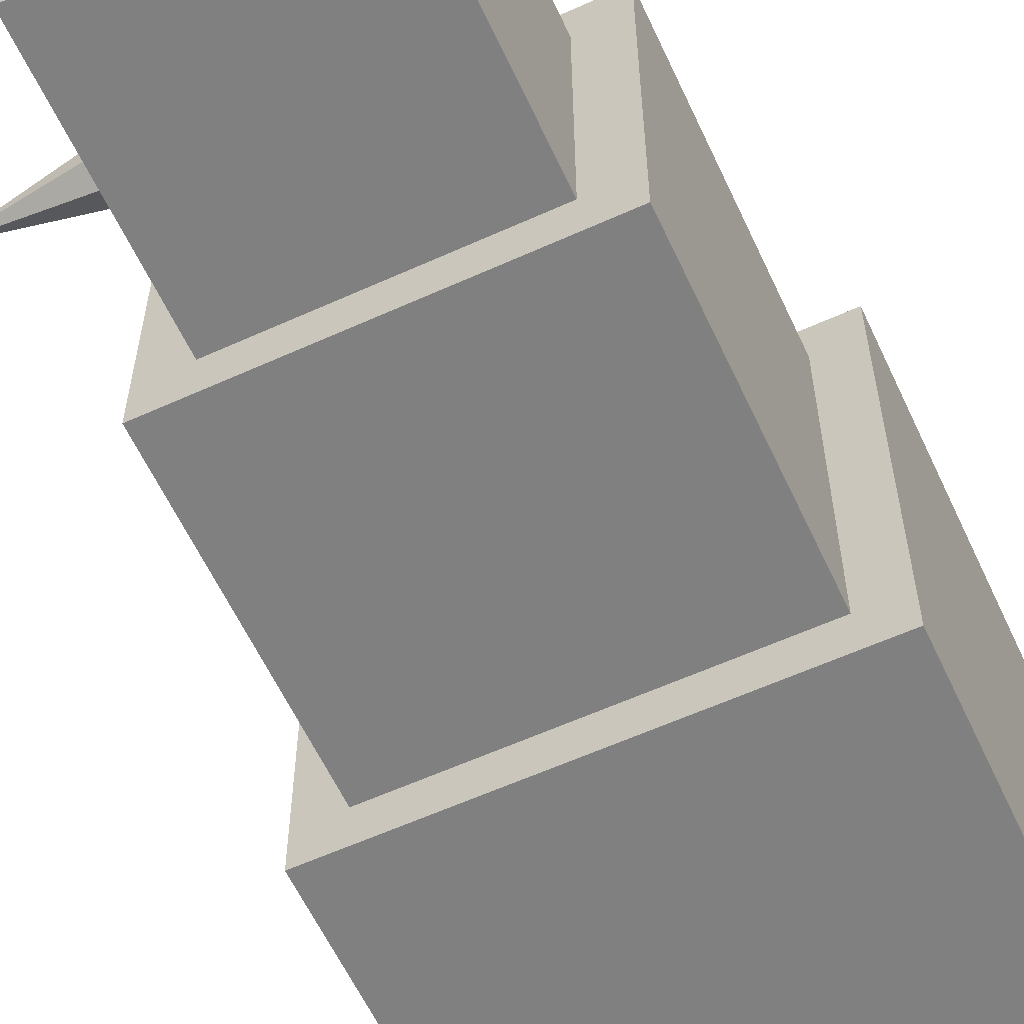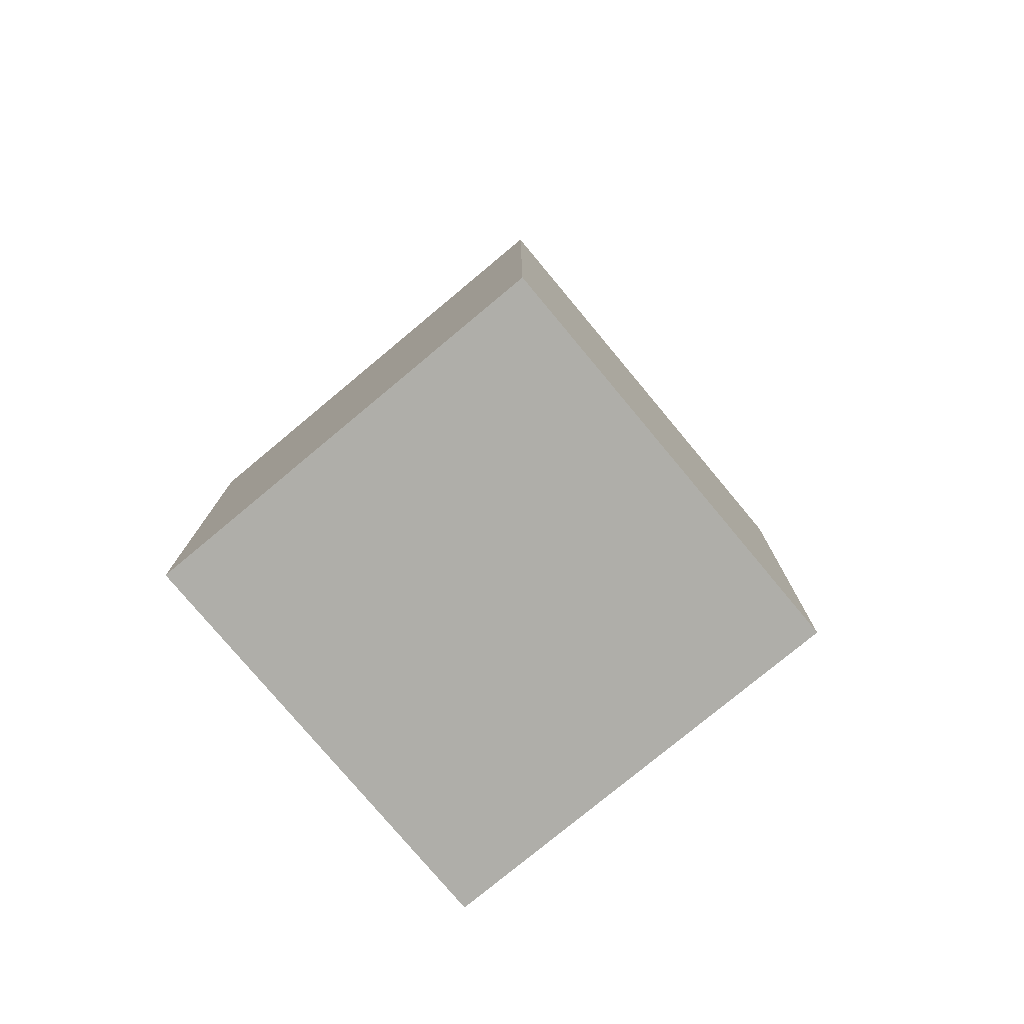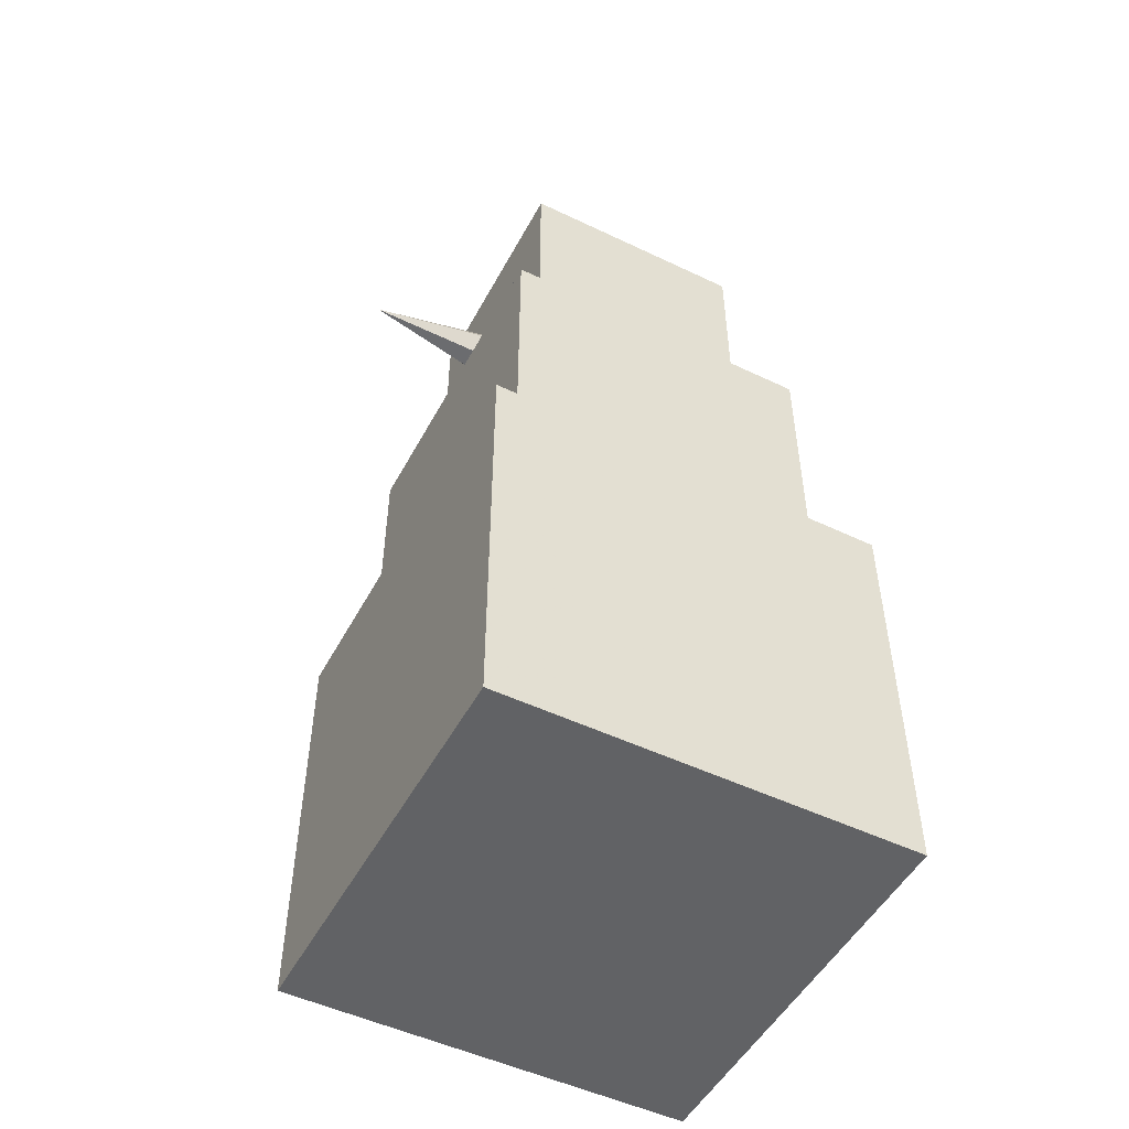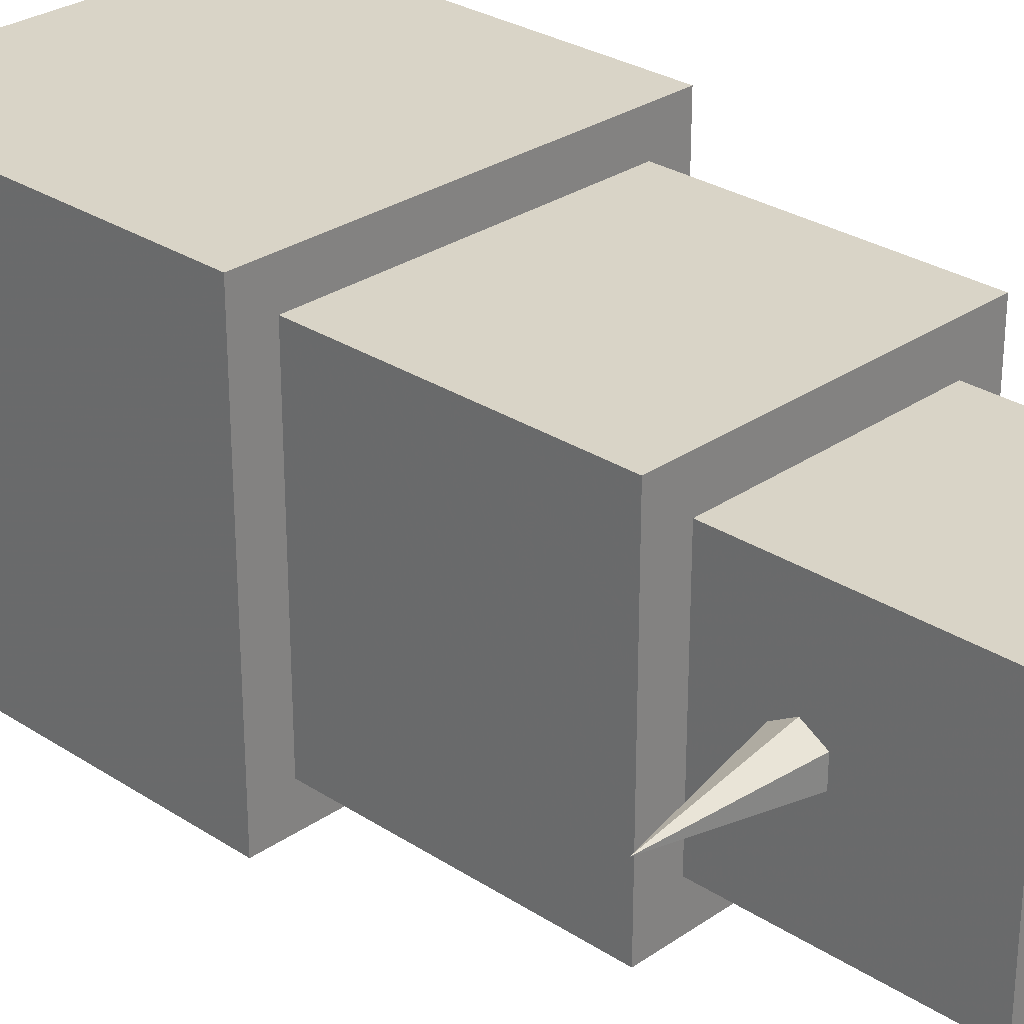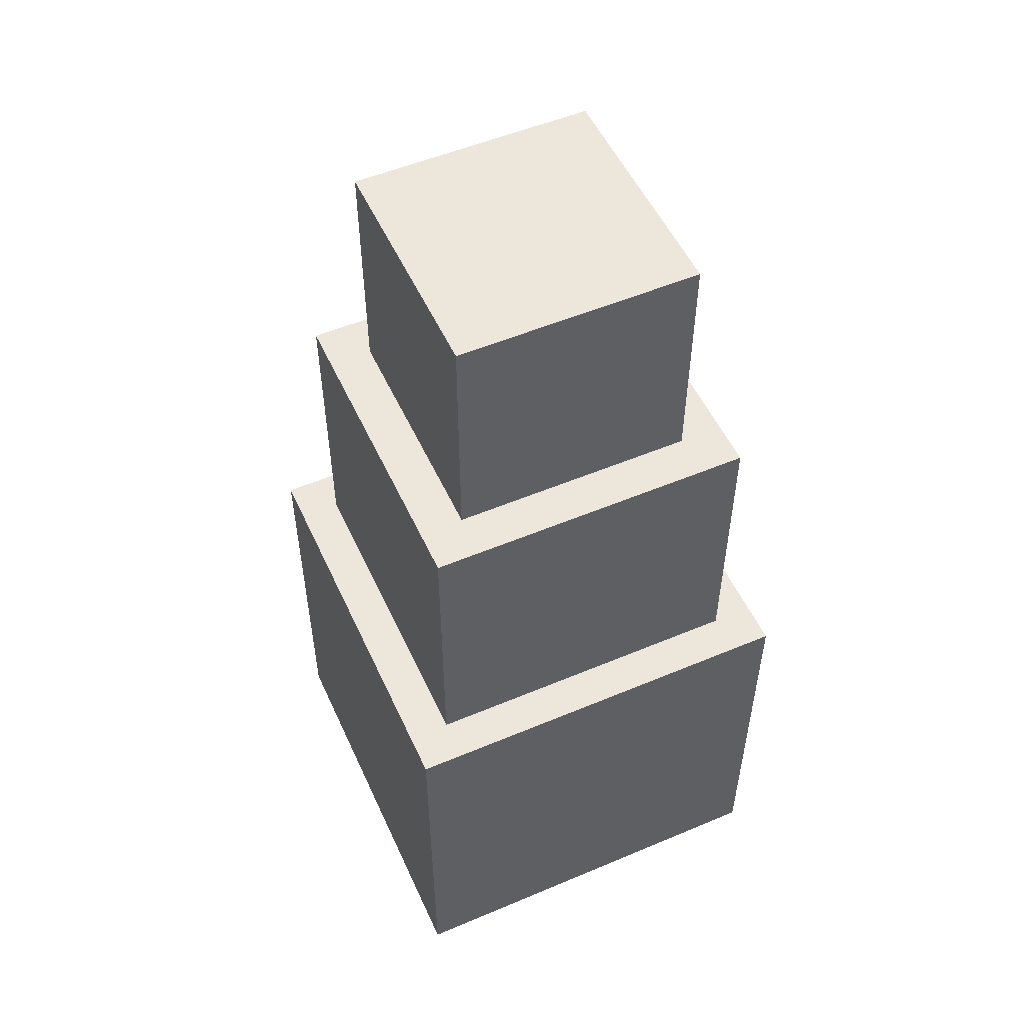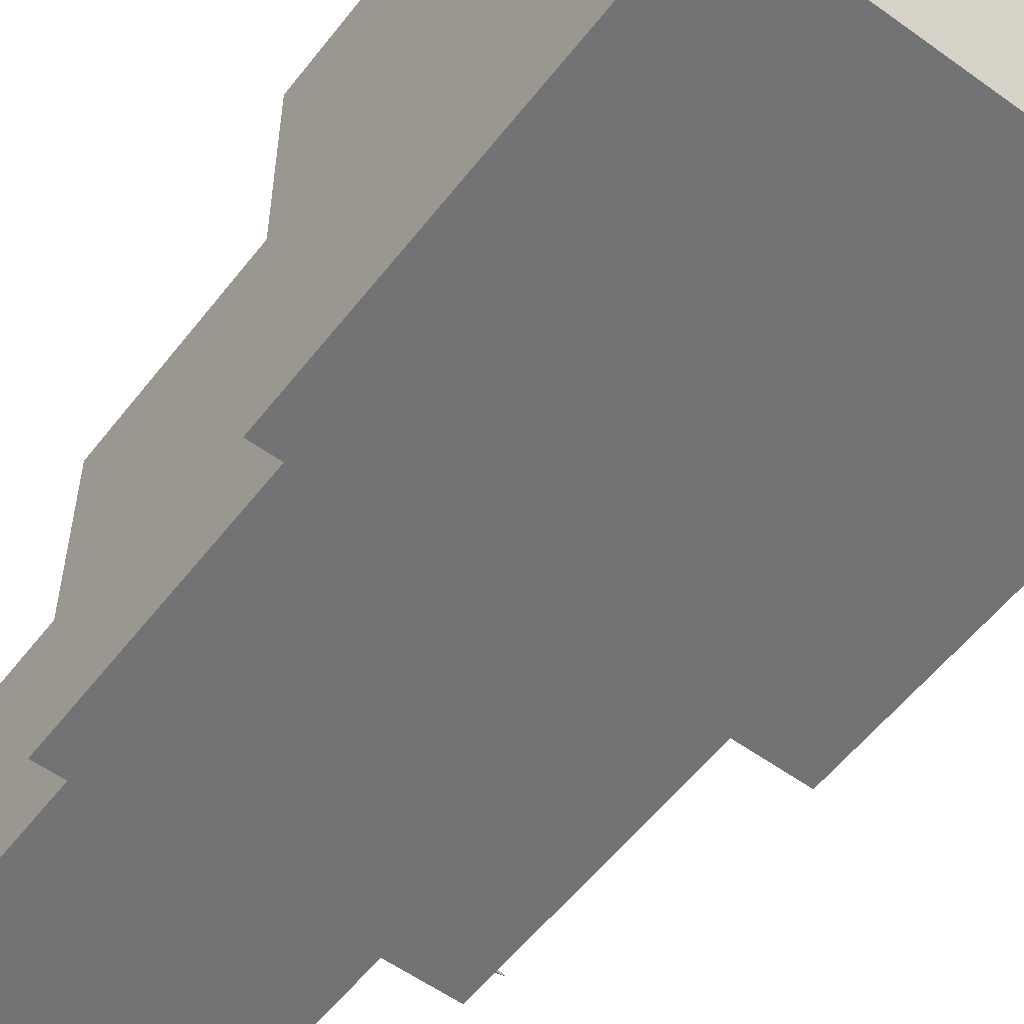
<metadata>
{"format":"obj","ext":"obj","renderer":"f3d","projection":"perspective","resolution":1024,"background":"white","views":[{"elev":-60.1,"azim":-155.1,"up":"+Z"},{"elev":-77.5,"azim":-50.2,"up":"+Y"},{"elev":-50.6,"azim":152.4,"up":"+Y"},{"elev":28.6,"azim":134.2,"up":"+Z"},{"elev":53.0,"azim":-114.3,"up":"+Y"},{"elev":-55.9,"azim":-37.2,"up":"+Z"}]}
</metadata>
<code>
o Cube
v 1 2 -1
v 1 0 -1
v 1 2 1
v 1 0 1
v -1 2 -1
v -1 0 -1
v -1 2 1
v -1 0 1
f 1 5 7 3
f 4 3 7 8
f 8 7 5 6
f 6 2 4 8
f 2 1 3 4
f 6 5 1 2
o Cube.001
v 0.7989 3.423 -0.7989
v 0.7989 1.825 -0.7989
v 0.7989 3.423 0.7989
v 0.7989 1.825 0.7989
v -0.7989 3.423 -0.7989
v -0.7989 1.825 -0.7989
v -0.7989 3.423 0.7989
v -0.7989 1.825 0.7989
f 9 13 15 11
f 12 11 15 16
f 16 15 13 14
f 14 10 12 16
f 10 9 11 12
f 14 13 9 10
o Cube.002
v 0.5872 4.59 -0.5872
v 0.5872 3.416 -0.5872
v 0.5872 4.59 0.5872
v 0.5872 3.416 0.5872
v -0.5872 4.59 -0.5872
v -0.5872 3.416 -0.5872
v -0.5872 4.59 0.5872
v -0.5872 3.416 0.5872
f 17 21 23 19
f 20 19 23 24
f 24 23 21 22
f 22 18 20 24
f 18 17 19 20
f 22 21 17 18
o Cone
v 0.5744 3.821 -0.1293
v 0.5744 3.709 -0.06466
v 0.5744 3.709 0.06466
v 0.5744 3.821 0.1293
v 0.5744 3.933 0.06466
v 0.5744 3.933 -0.06466
v 1.264 3.821 0
f 25 31 26
f 26 31 27
f 27 31 28
f 28 31 29
f 25 26 27 28 29 30
f 29 31 30
f 30 31 25

</code>
